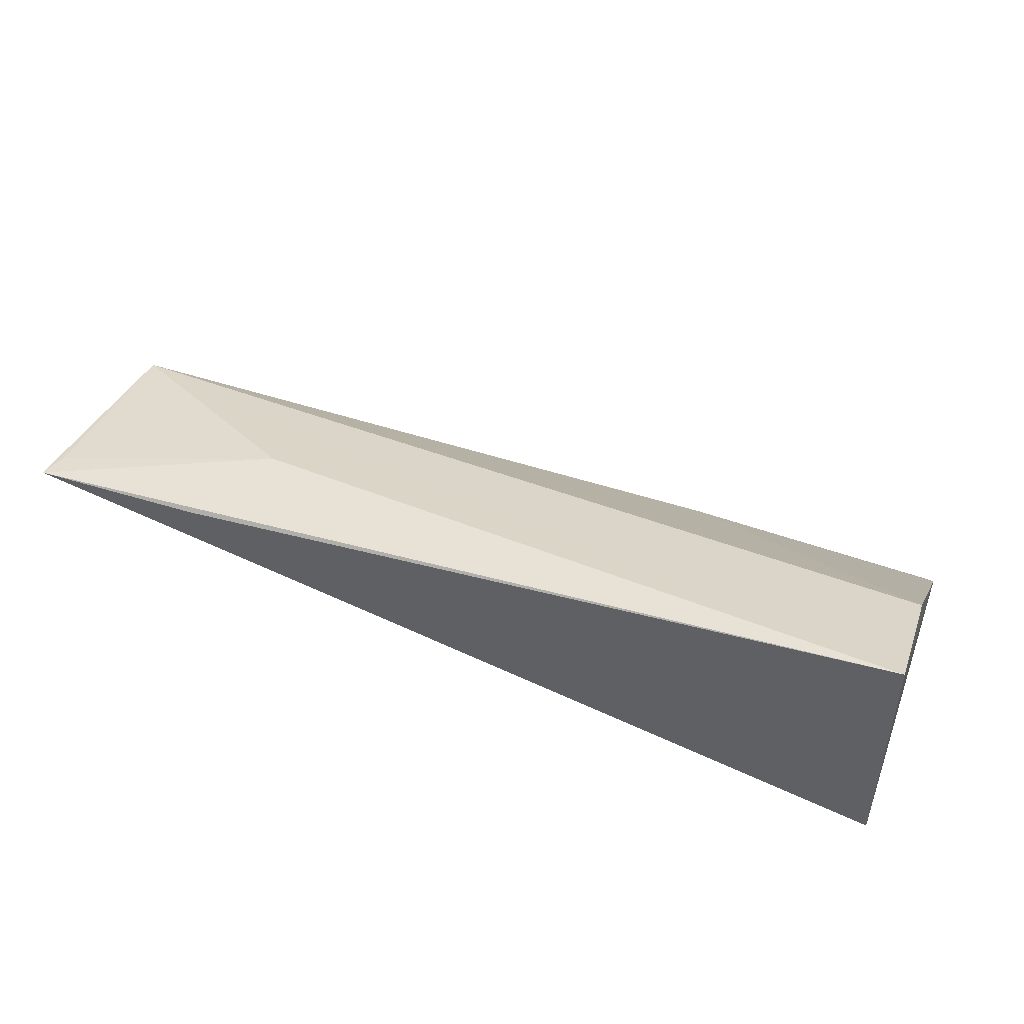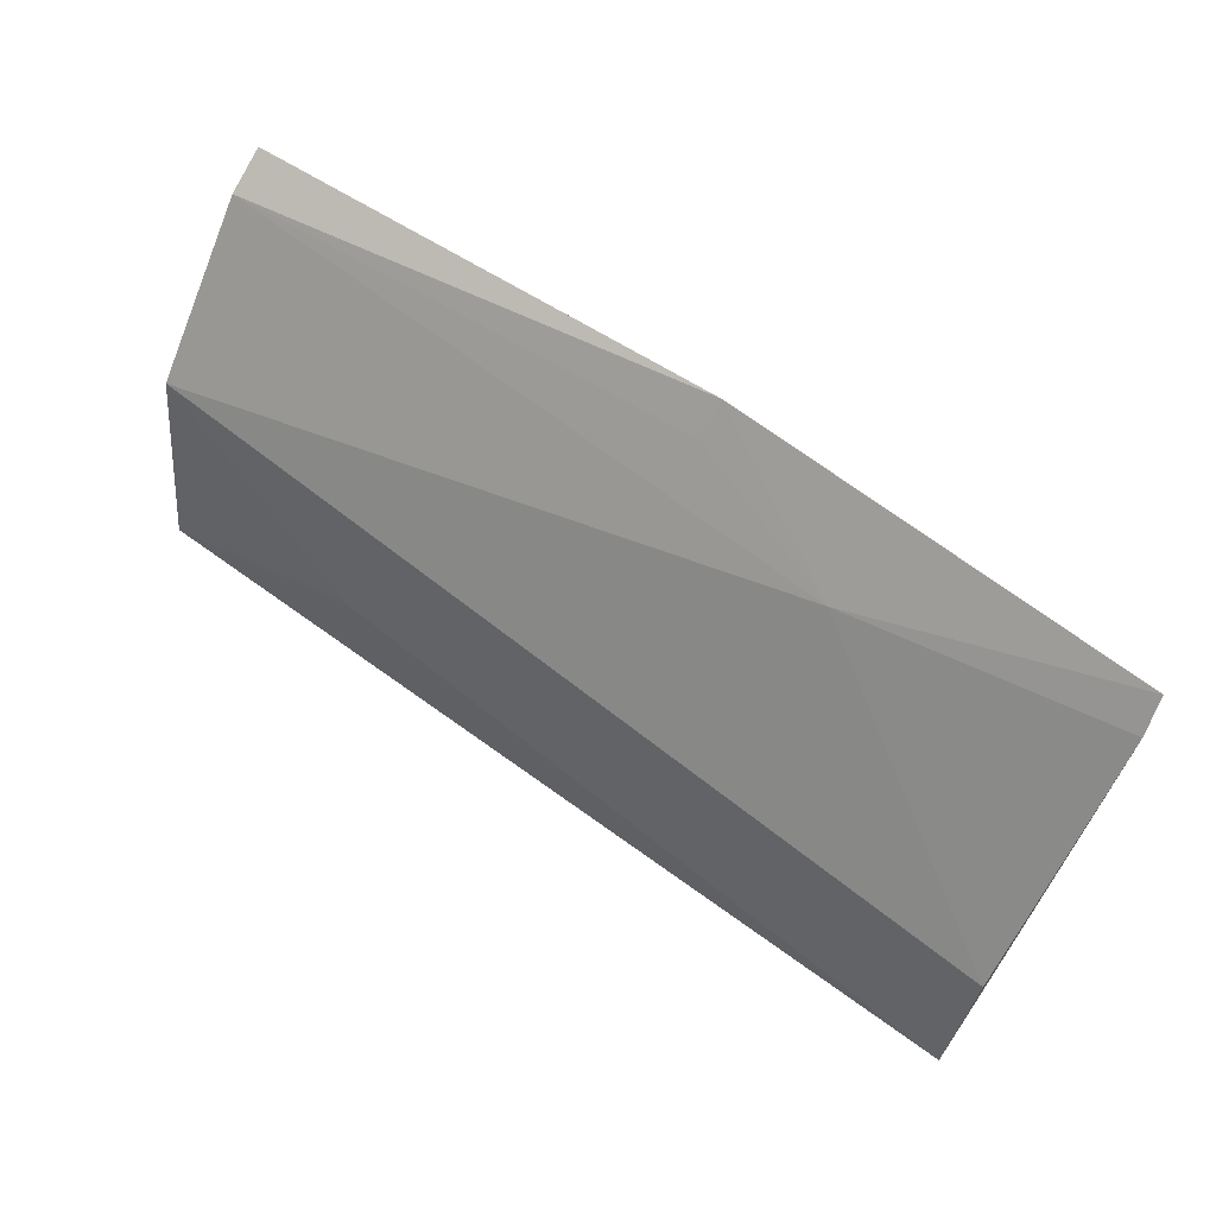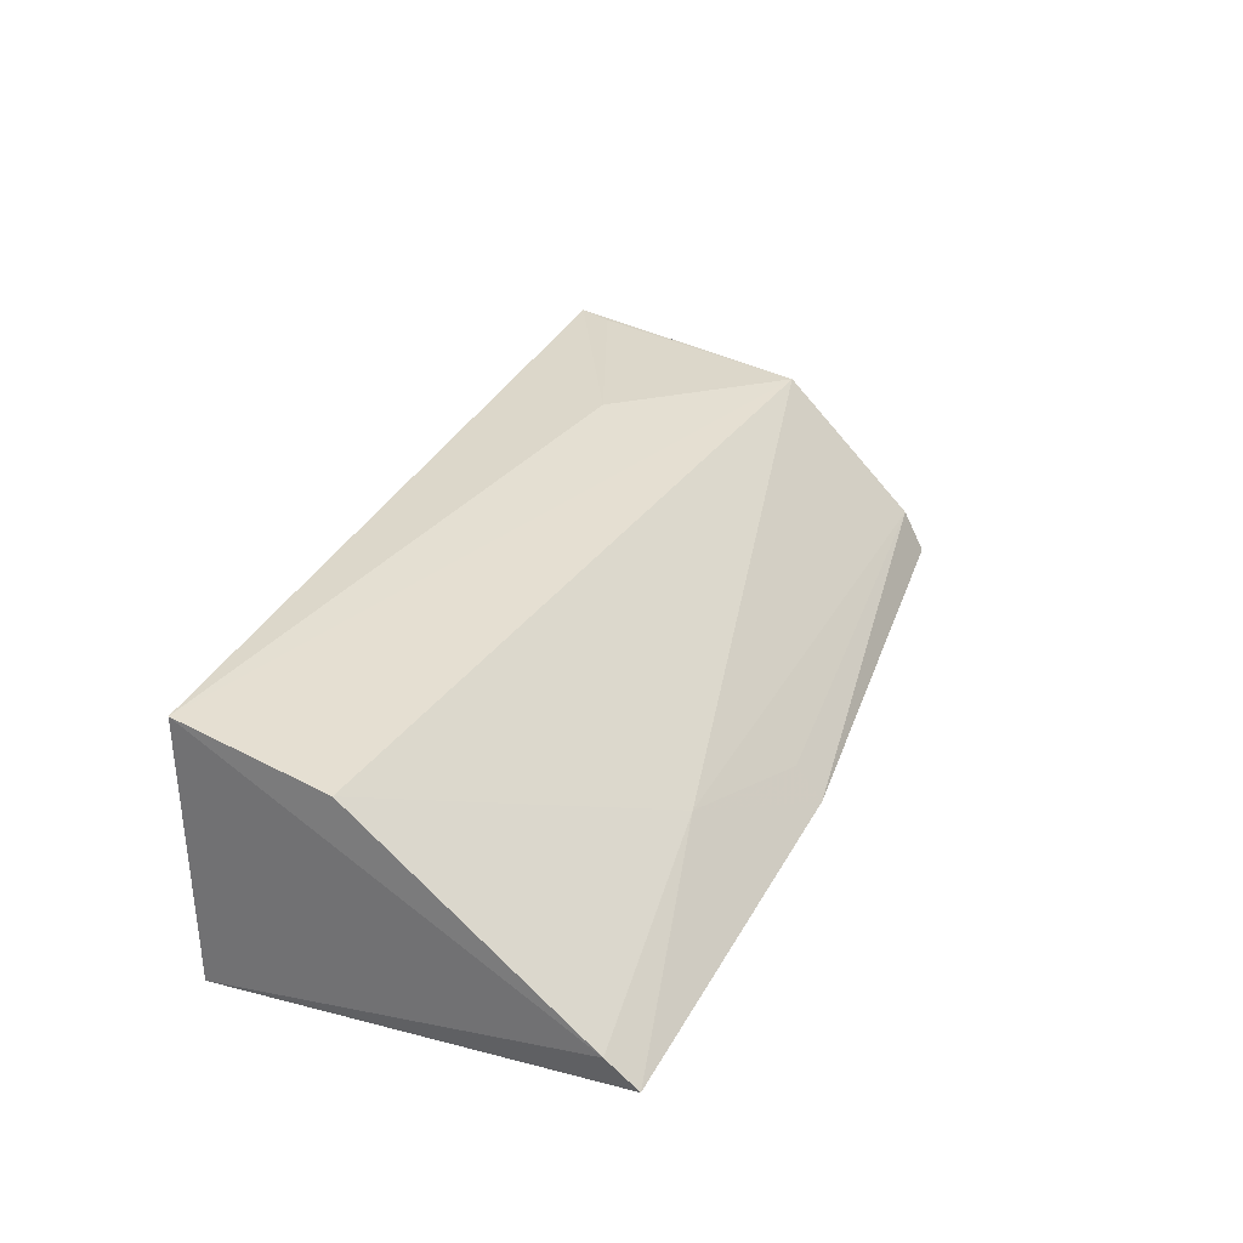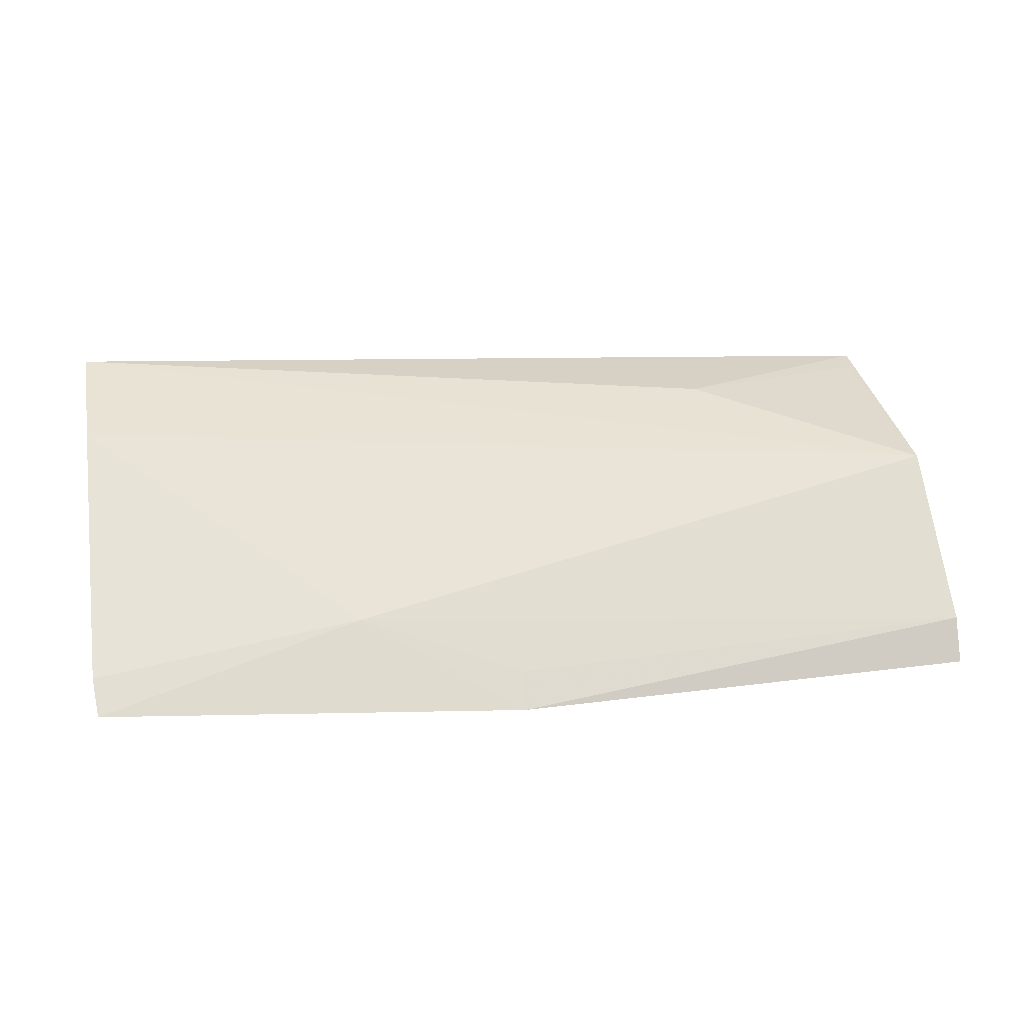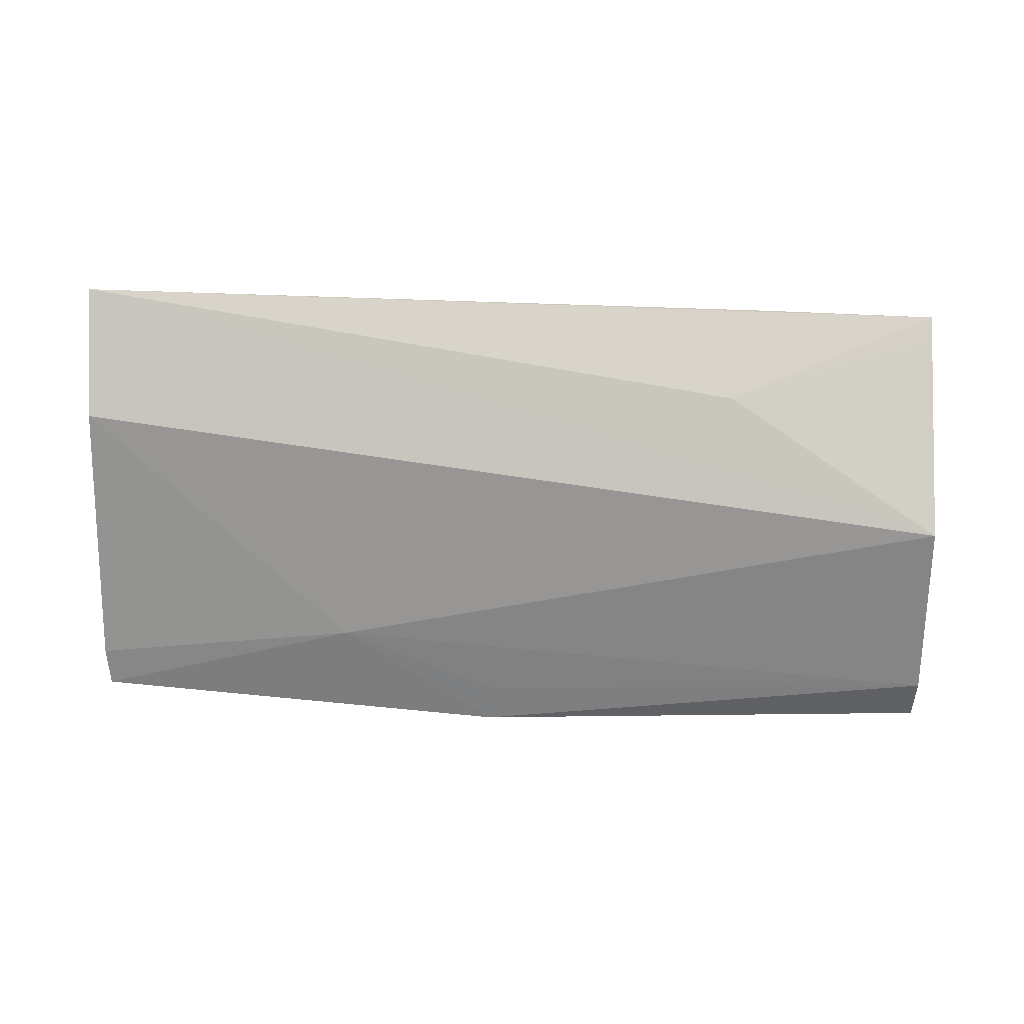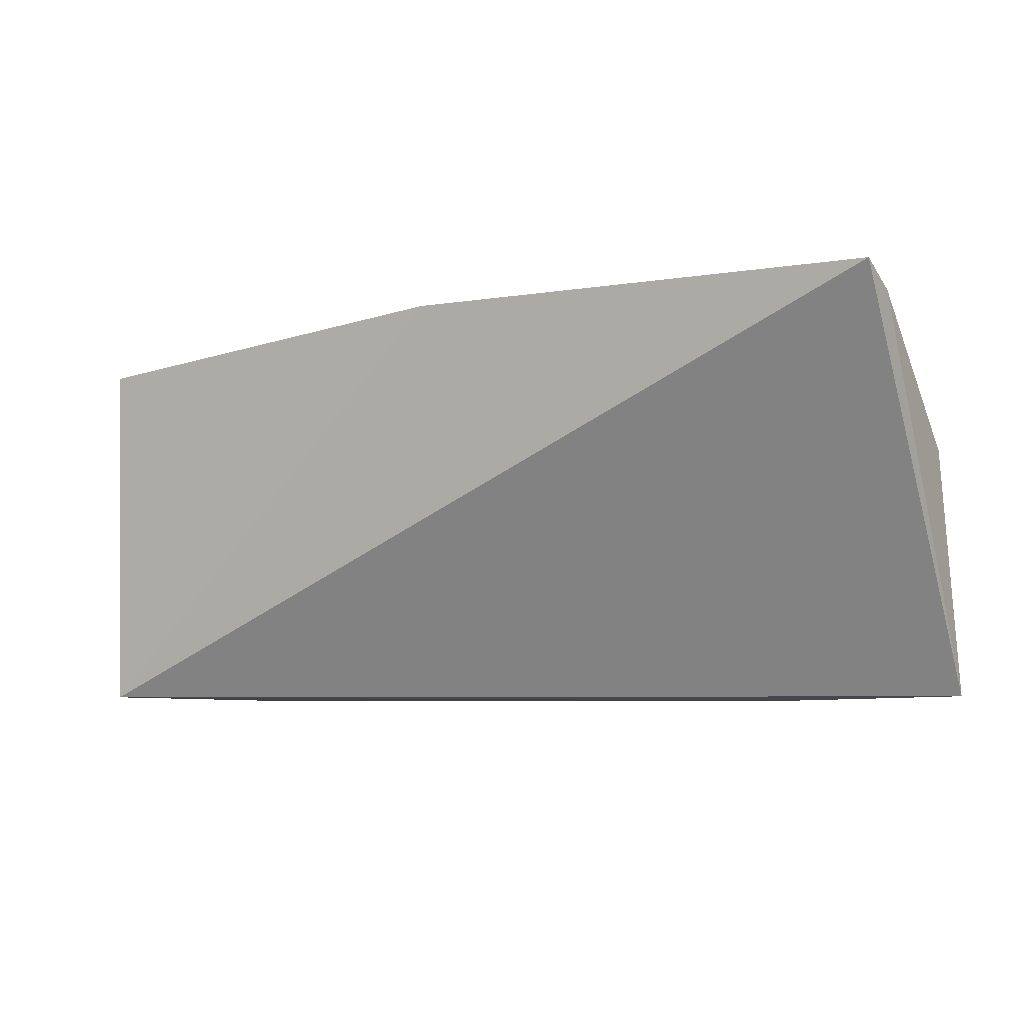
<metadata>
{"format":"obj","ext":"obj","renderer":"f3d","projection":"perspective","resolution":1024,"background":"white","views":[{"elev":46.5,"azim":-160.5,"up":"+Y"},{"elev":66.9,"azim":-146.7,"up":"+Z"},{"elev":31.0,"azim":-71.4,"up":"+Y"},{"elev":21.8,"azim":-10.7,"up":"+Y"},{"elev":71.1,"azim":0.7,"up":"+Y"},{"elev":-6.0,"azim":31.9,"up":"+Z"}]}
</metadata>
<code>
v 0.05709 0.02851 0.06727
v 0.05714 0.03108 0.06595
v 0.001774 0.02917 0.06589
v 0.001768 0.04502 0.04361
v 0.05699 0.04239 0.04372
v 0.001835 0.04237 0.05142
v 0.02795 0.02811 0.06785
v 0.001813 0.02978 0.04378
v 0.05692 0.03956 0.05801
v 0.001563 0.03095 0.06416
v 0.04644 0.04264 0.0435
v 0.04358 0.04248 0.04971
v 0.01827 0.03306 0.06324
v 0.05658 0.0421 0.04555
v 0.02819 0.02998 0.06623
f 5 2 1
f 7 1 2
f 8 5 1
f 8 7 3
f 8 1 7
f 9 2 5
f 9 4 6
f 10 6 4
f 10 8 3
f 10 4 8
f 11 8 4
f 11 4 5
f 11 5 8
f 12 5 4
f 12 4 9
f 13 2 9
f 13 3 7
f 13 10 3
f 13 9 6
f 13 6 10
f 14 12 9
f 14 9 5
f 14 5 12
f 15 13 7
f 15 7 2
f 15 2 13

</code>
